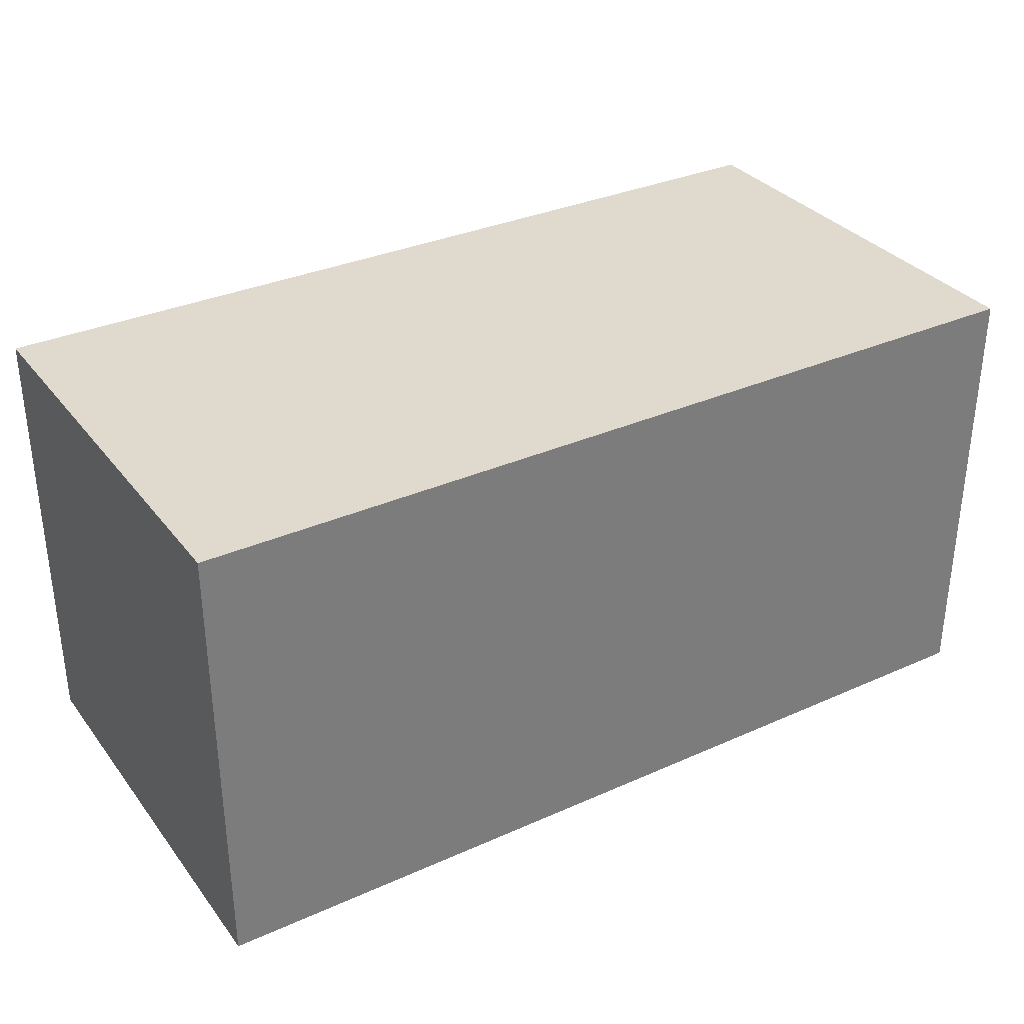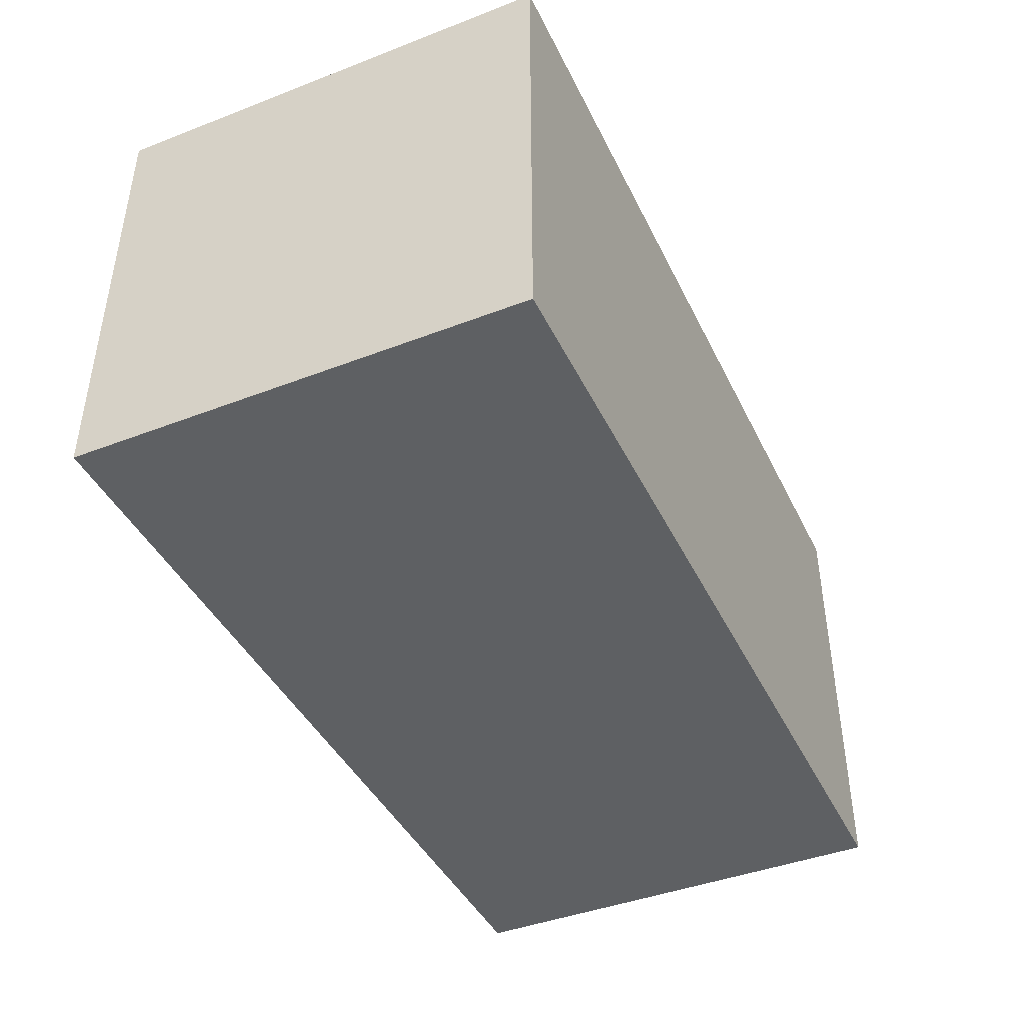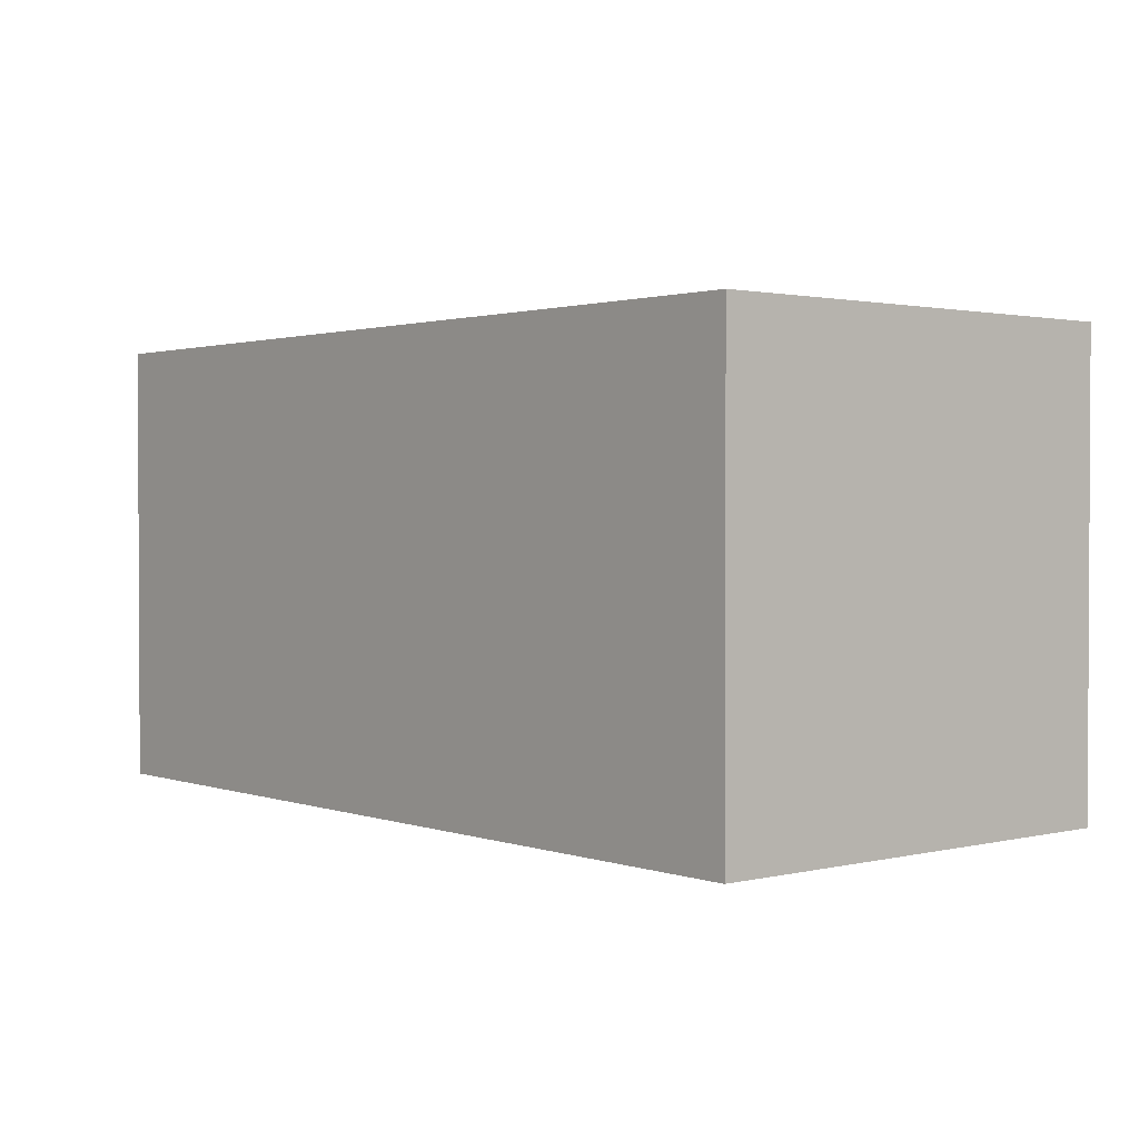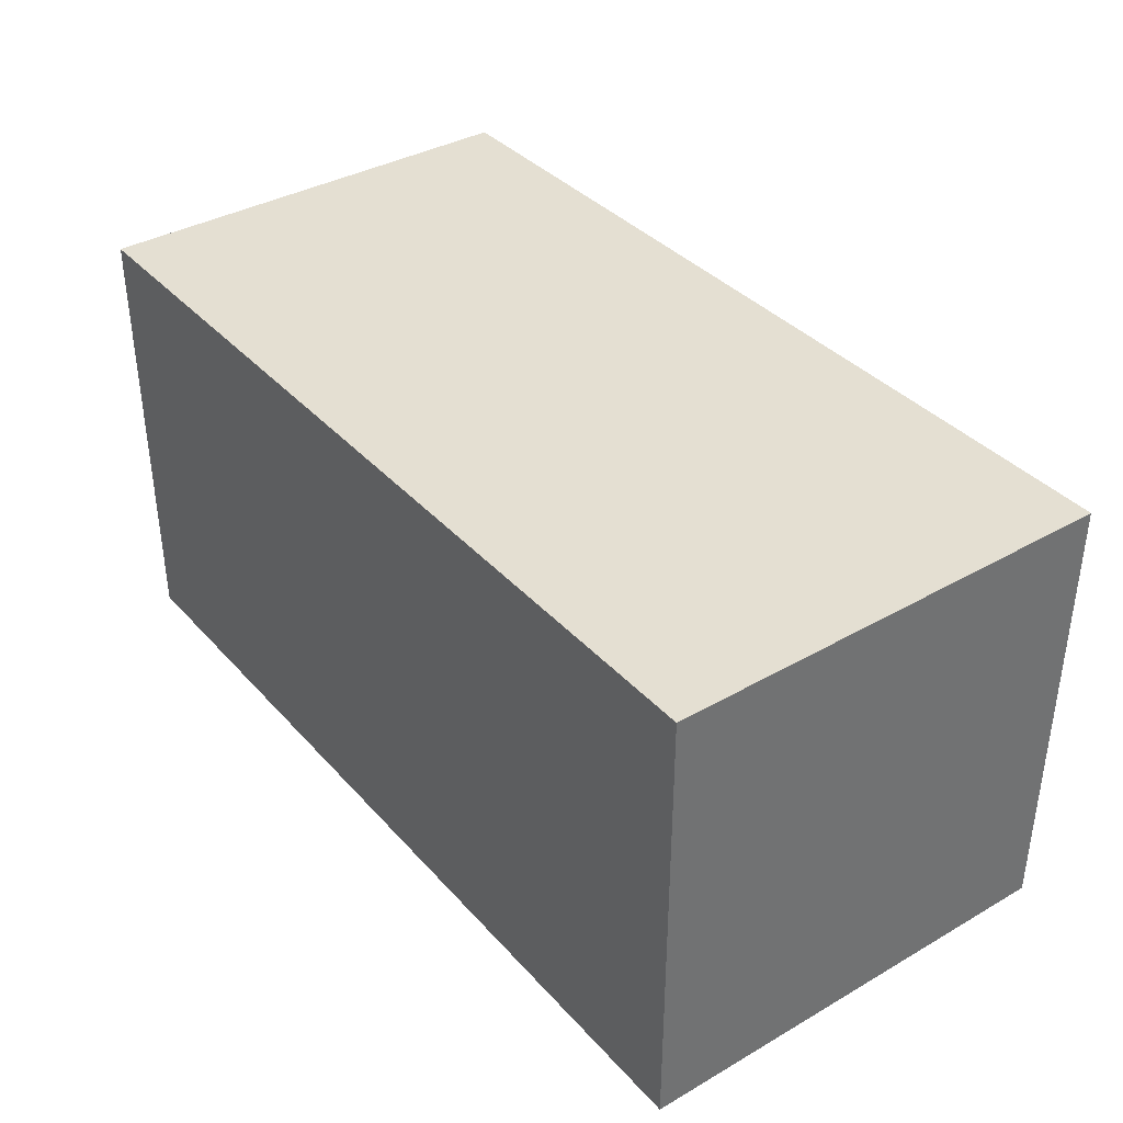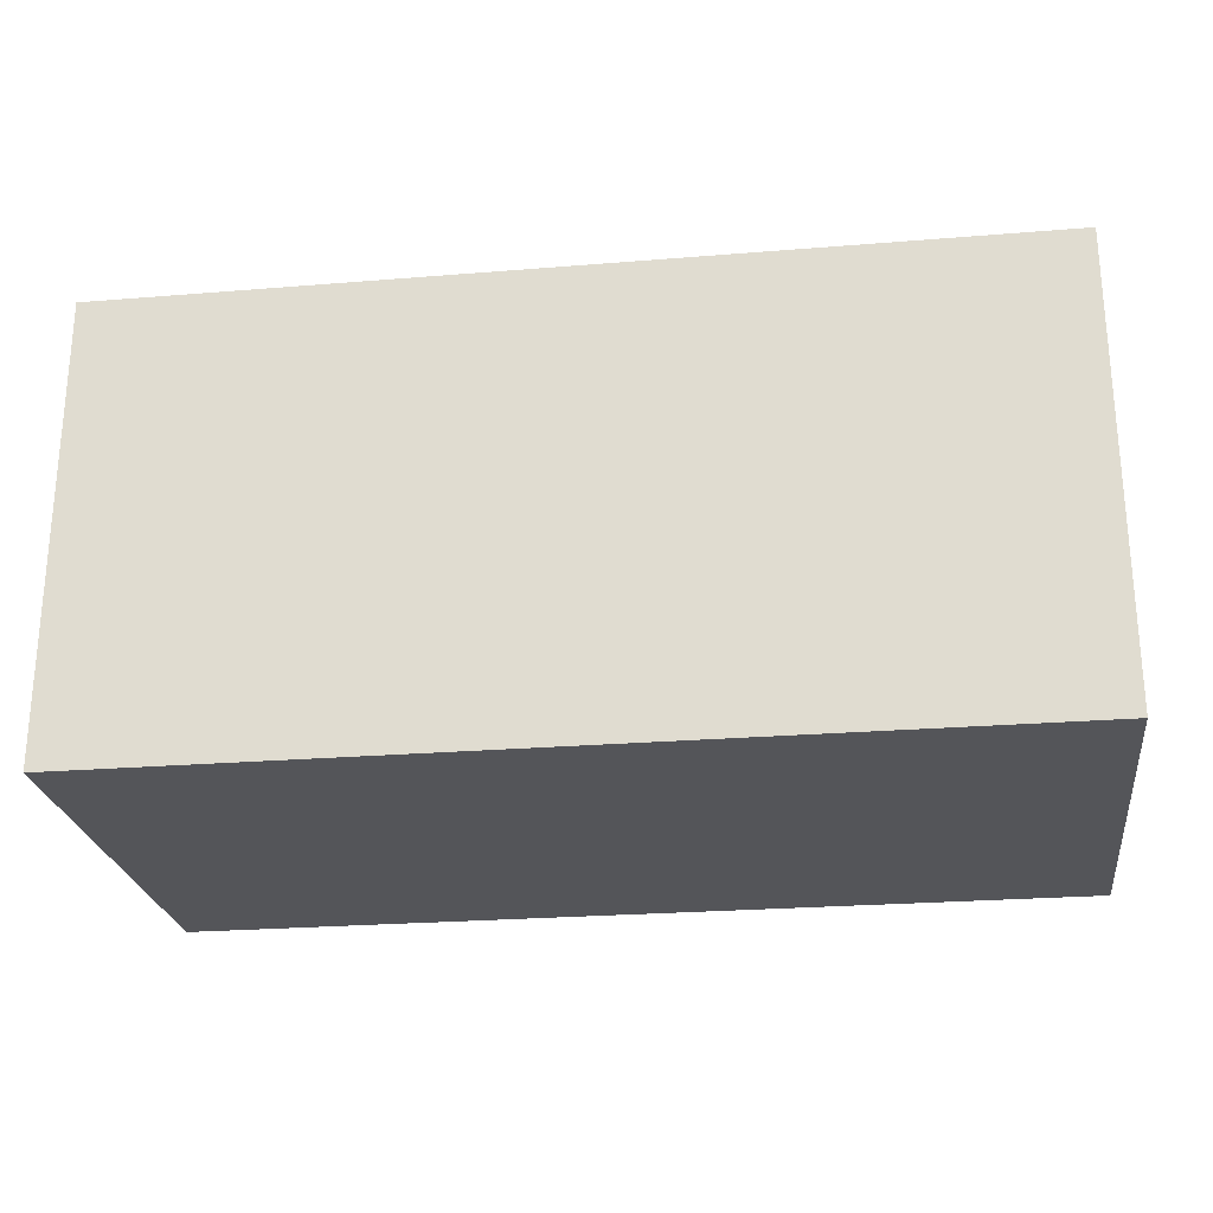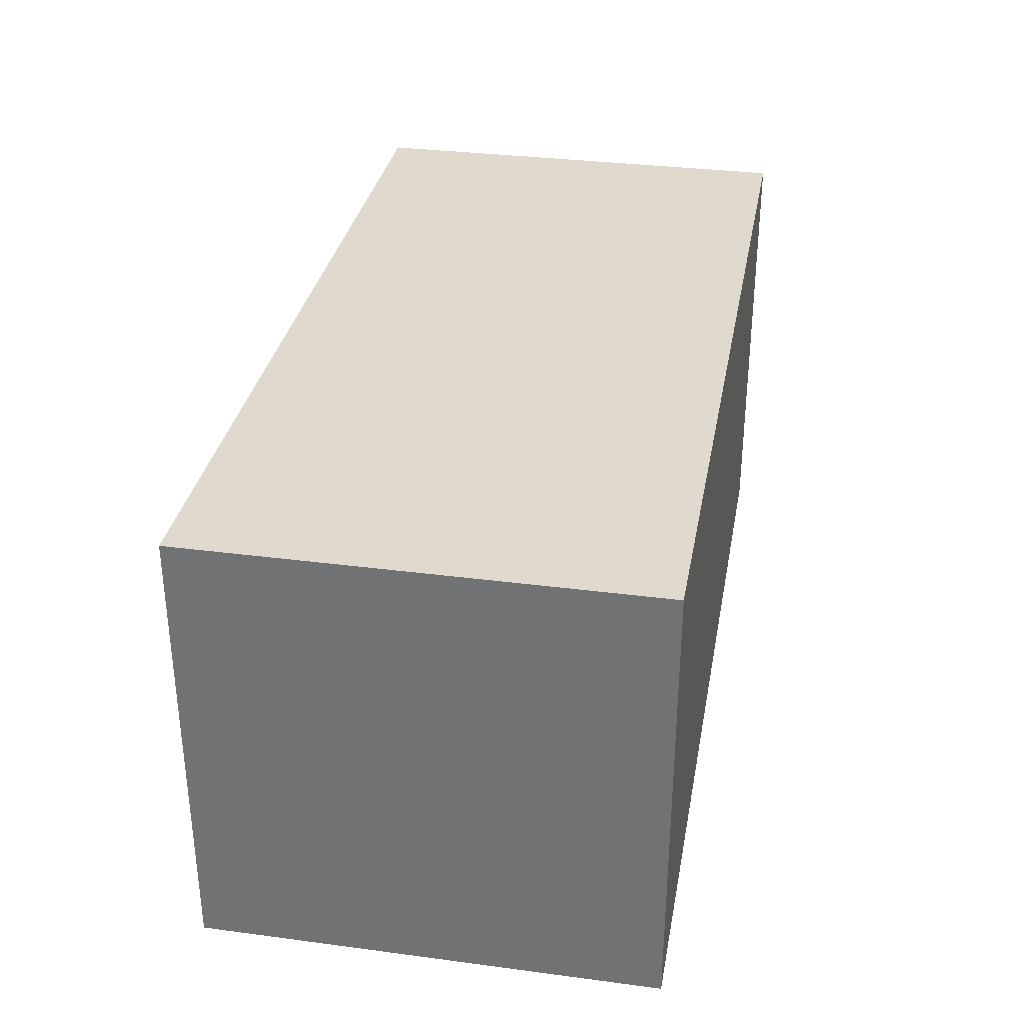
<metadata>
{"format":"obj","ext":"obj","renderer":"f3d","projection":"perspective","resolution":1024,"background":"white","views":[{"elev":32.9,"azim":148.4,"up":"+Y"},{"elev":-42.7,"azim":114.6,"up":"+Z"},{"elev":1.6,"azim":-130.1,"up":"+Y"},{"elev":37.2,"azim":-126.4,"up":"+Y"},{"elev":-24.8,"azim":7.6,"up":"+Z"},{"elev":32.8,"azim":100.3,"up":"+Y"}]}
</metadata>
<code>
g Ruby1
v 311 1 -80.5
v 311 1 -79.5
v 311 1.204e-05 -80.5
v 311 1.204e-05 -79.5
v 309 1 -79.5
v 311 1 -79.5
v 309 1 -80.5
v 311 1 -80.5
v 311 1 -79.5
v 309 1 -79.5
v 311 1.204e-05 -79.5
v 309 1.204e-05 -79.5
v 309 1 -79.5
v 309 1 -80.5
v 309 1.204e-05 -79.5
v 309 1.204e-05 -80.5
v 309 1.204e-05 -80.5
v 311 1.204e-05 -80.5
v 309 1.204e-05 -79.5
v 311 1.204e-05 -79.5
v 309 1 -80.5
v 311 1 -80.5
v 309 1.204e-05 -80.5
v 311 1.204e-05 -80.5
f 1 2 3
f 3 2 4
f 5 6 7
f 7 6 8
f 9 10 11
f 11 10 12
f 13 14 15
f 15 14 16
f 17 18 19
f 19 18 20
f 21 22 23
f 23 22 24

</code>
